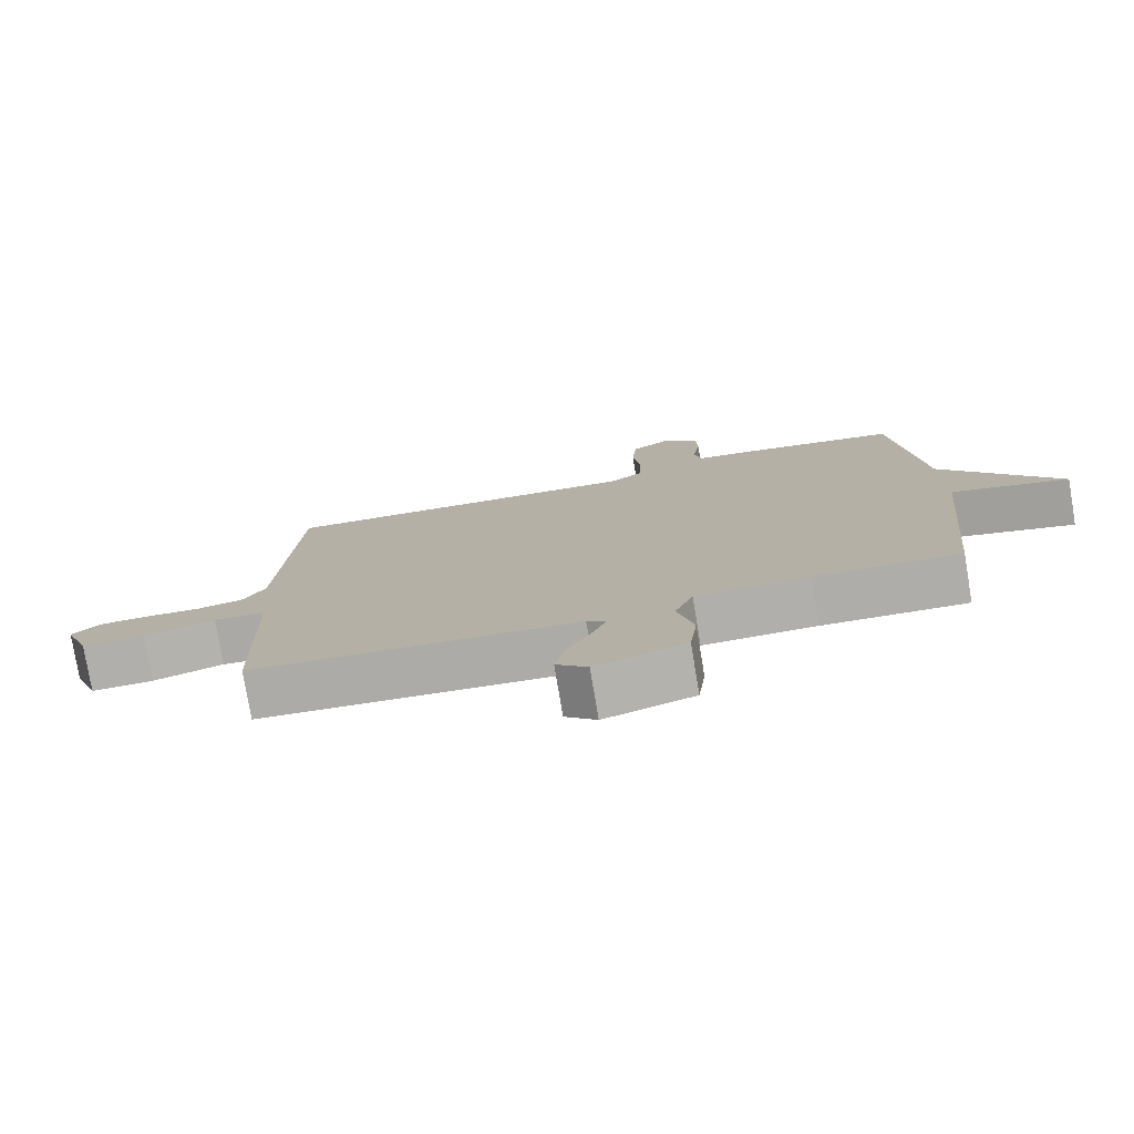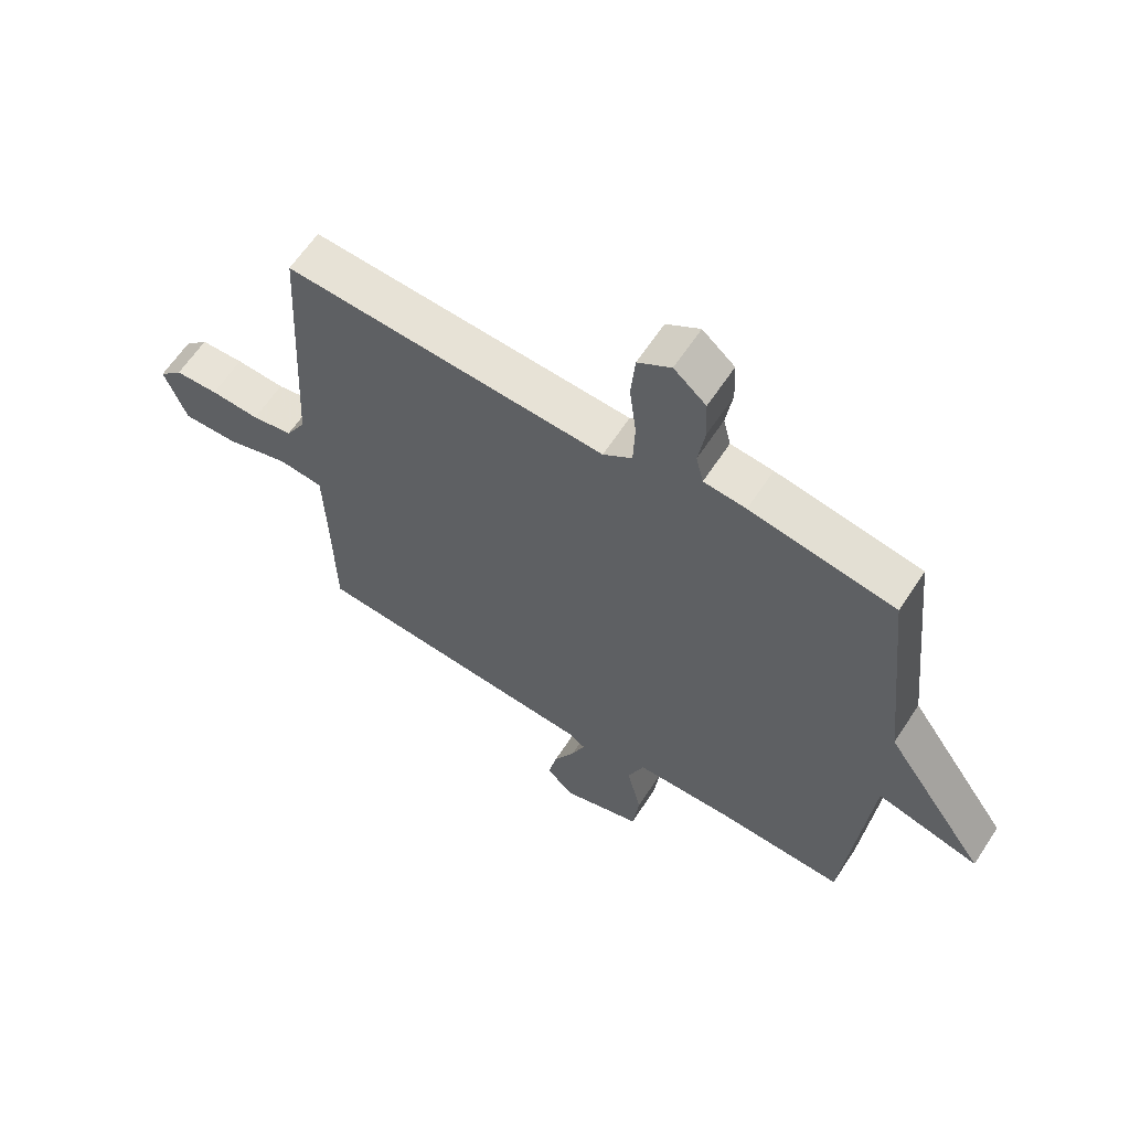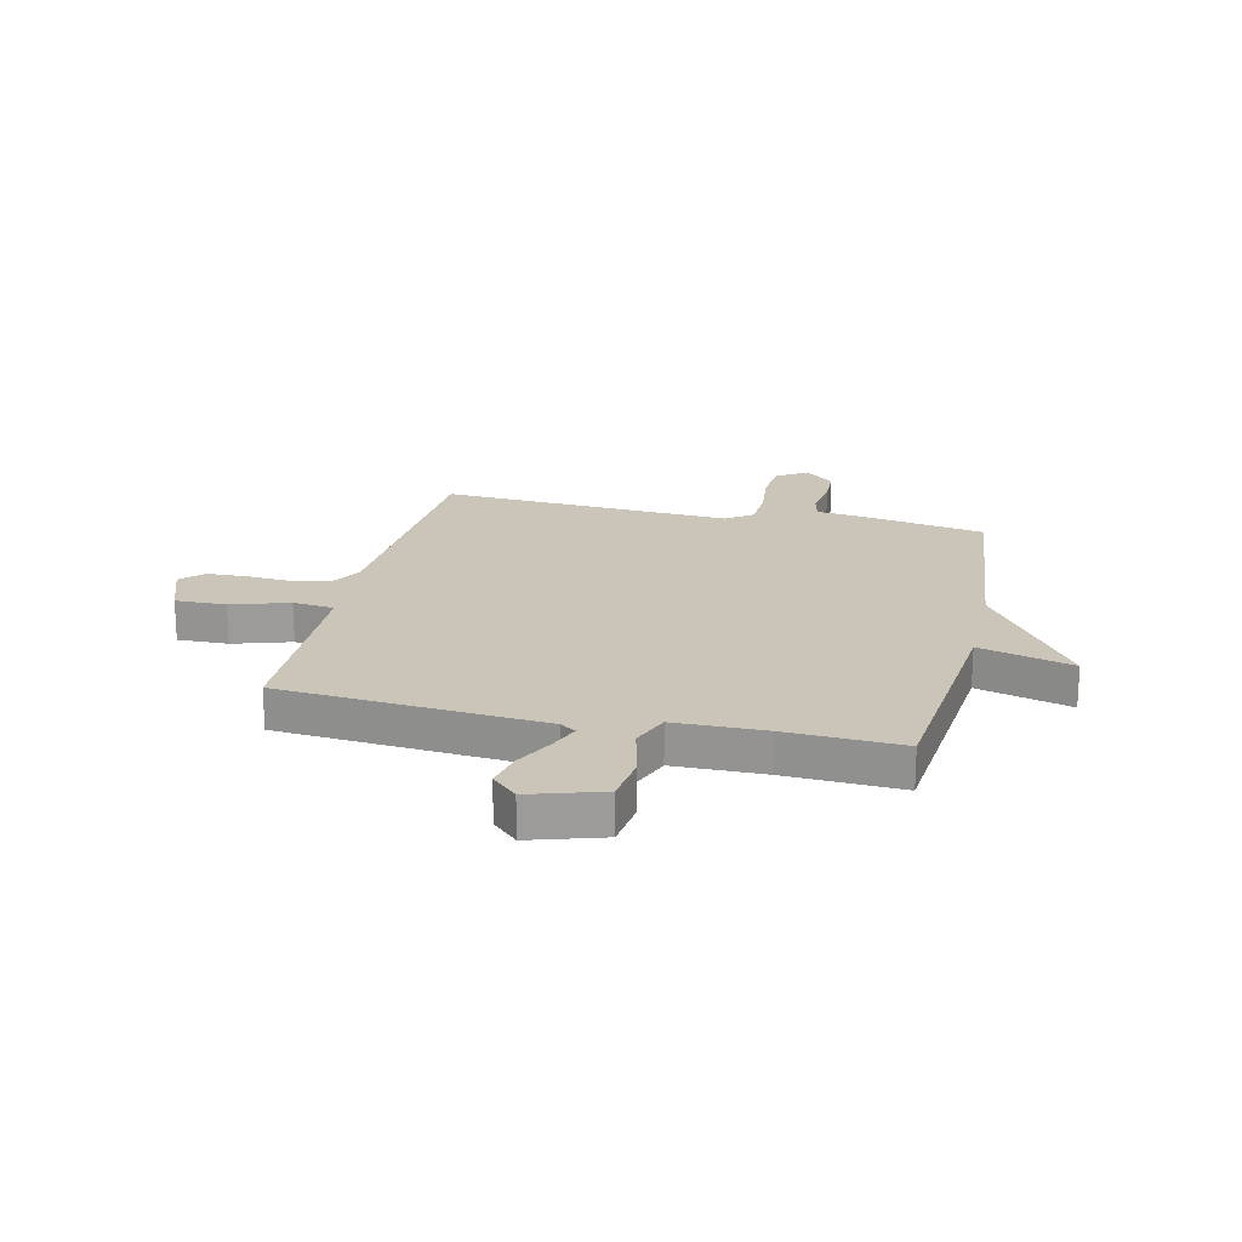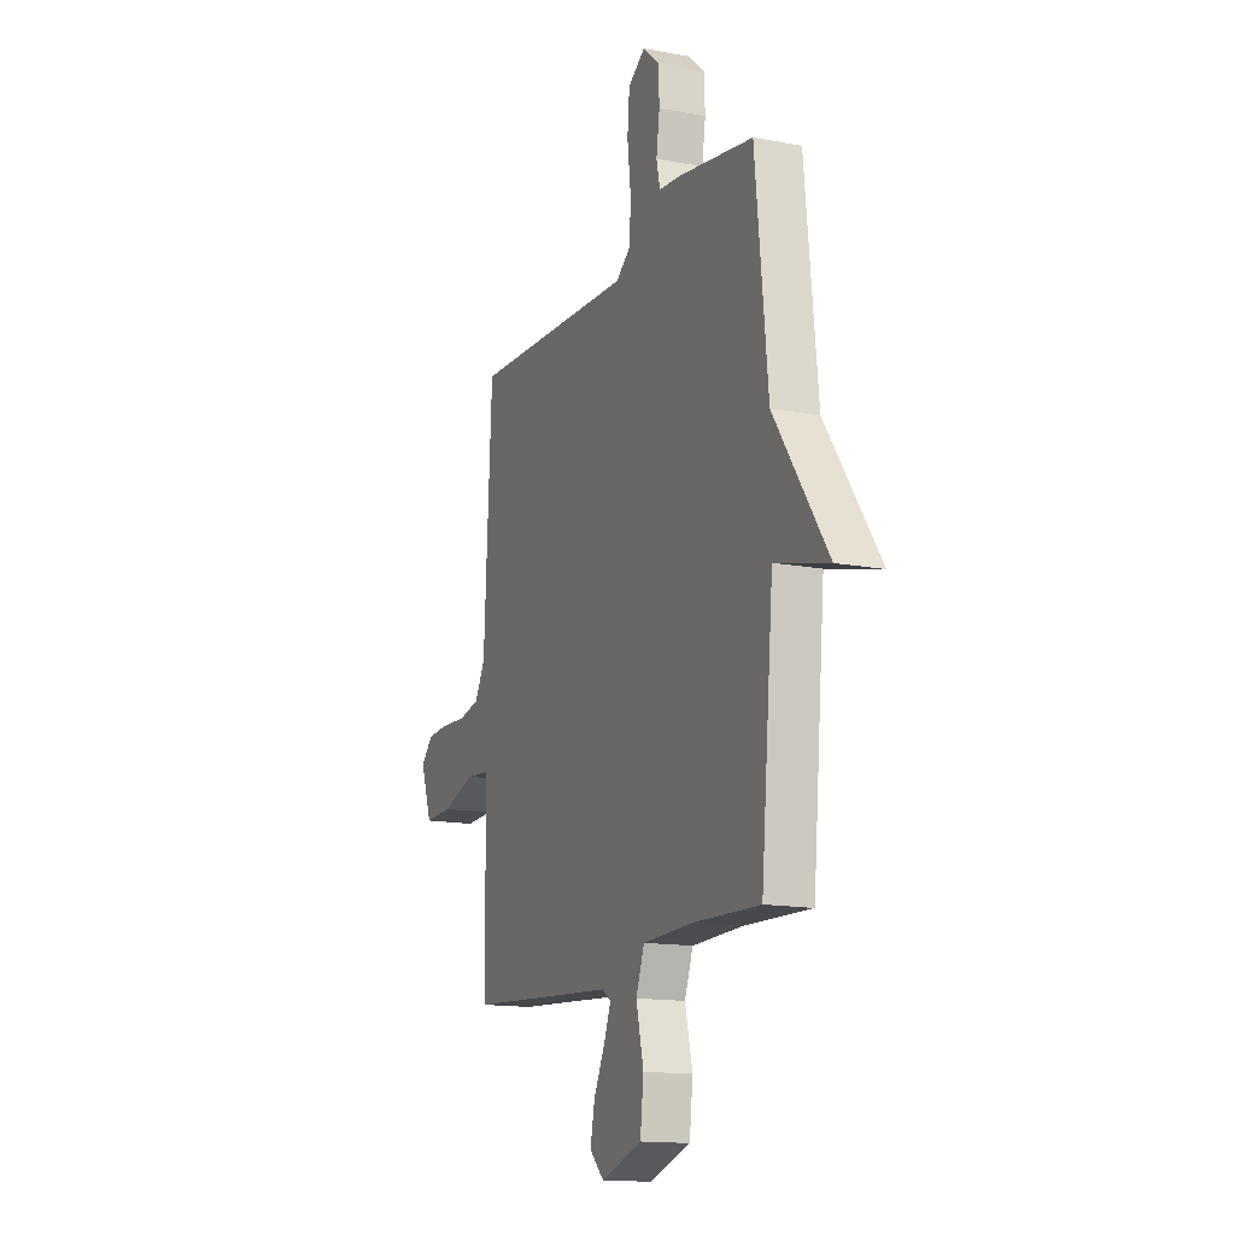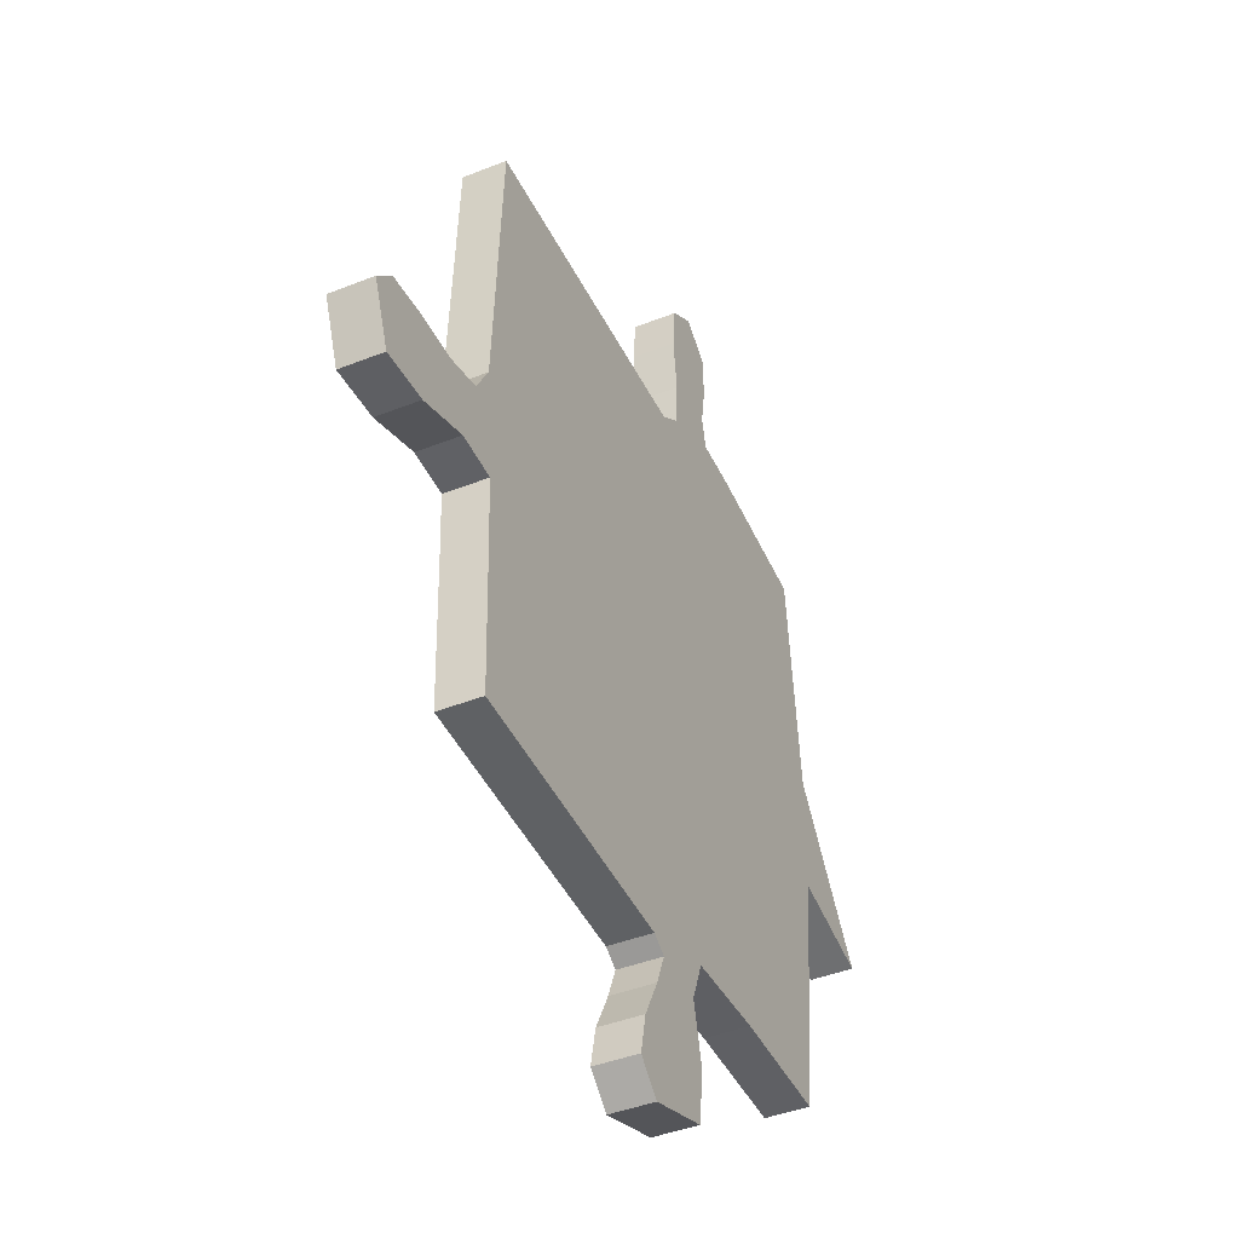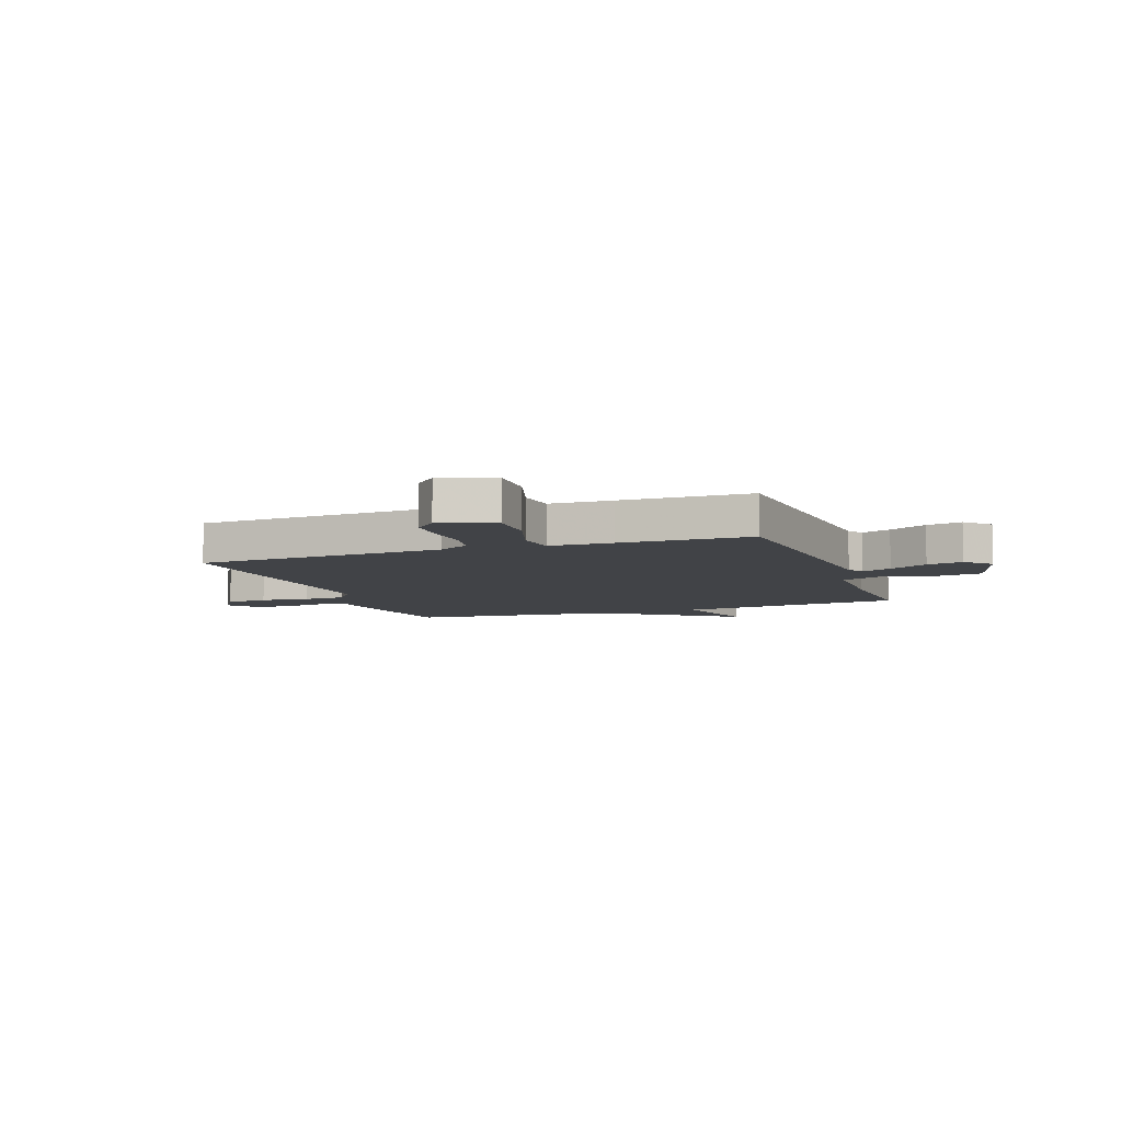
<metadata>
{"format":"obj","ext":"obj","renderer":"f3d","projection":"perspective","resolution":1024,"background":"white","views":[{"elev":-77.9,"azim":-170.5,"up":"+Z"},{"elev":62.3,"azim":-146.9,"up":"+Z"},{"elev":20.5,"azim":-166.9,"up":"+Y"},{"elev":-14.8,"azim":-112.0,"up":"+Z"},{"elev":-41.9,"azim":115.6,"up":"+Z"},{"elev":-7.2,"azim":109.8,"up":"+Y"}]}
</metadata>
<code>
v -0.5 0.07 -0.5
v -0.54 0.07 -0.082
v -0.71 0.07 -0.127
v -0.54 0.07 0.118
v -0.5 0.07 0.5
v -0.26 0.07 0.542
v -0.19 0.07 0.549
v -0.178 0.07 0.6
v -0.189 0.07 0.672
v -0.186 0.07 0.742
v -0.133 0.07 0.788
v -0.078 0.07 0.753
v -0.071 0.07 0.675
v -0.082 0.07 0.584
v -0.079 0.07 0.506
v -0.031 0.07 0.471
v 0.5 0.07 0.5
v 0.525 0.07 0.04
v 0.558 0.07 -0.018
v 0.626 0.07 -0.031
v 0.707 0.07 -0.026
v 0.779 0.07 -0.029
v 0.818 0.07 -0.068
v 0.781 0.07 -0.168
v 0.689 0.07 -0.166
v 0.585 0.07 -0.133
v 0.51 0.07 -0.141
v 0.506 0.07 -0.259
v 0.5 0.07 -0.5
v 0.022 0.07 -0.537
v -0.007 0.07 -0.556
v 0.015 0.07 -0.611
v 0.051 0.07 -0.682
v 0.065 0.07 -0.749
v 0.019 0.07 -0.793
v -0.112 0.07 -0.752
v -0.123 0.07 -0.663
v -0.099 0.07 -0.564
v -0.126 0.07 -0.494
v -0.29 0.07 -0.491
v -0.5 0 -0.5
v -0.54 0 -0.082
v -0.71 0 -0.127
v -0.54 0 0.118
v -0.5 0 0.5
v -0.26 0 0.542
v -0.19 0 0.549
v -0.178 0 0.6
v -0.189 0 0.672
v -0.186 0 0.742
v -0.133 0 0.788
v -0.078 0 0.753
v -0.071 0 0.675
v -0.082 0 0.584
v -0.079 0 0.506
v -0.031 0 0.471
v 0.5 0 0.5
v 0.525 0 0.04
v 0.558 0 -0.018
v 0.626 0 -0.031
v 0.707 0 -0.026
v 0.779 0 -0.029
v 0.818 0 -0.068
v 0.781 0 -0.168
v 0.689 0 -0.166
v 0.585 0 -0.133
v 0.51 0 -0.141
v 0.506 0 -0.259
v 0.5 0 -0.5
v 0.022 0 -0.537
v -0.007 0 -0.556
v 0.015 0 -0.611
v 0.051 0 -0.682
v 0.065 0 -0.749
v 0.019 0 -0.793
v -0.112 0 -0.752
v -0.123 0 -0.663
v -0.099 0 -0.564
v -0.126 0 -0.494
v -0.29 0 -0.491
f 36 37 38
f 35 36 38
f 34 35 38
f 33 34 38
f 32 33 38
f 31 32 38 39
f 30 31 39
f 28 29 30 39
f 27 28 39 40
f 24 25 26
f 23 24 26
f 22 23 26
f 21 22 26
f 20 21 26
f 19 20 26 27
f 40 1 2
f 27 40 2
f 19 27 2
f 18 19 2
f 12 13 14
f 11 12 14
f 10 11 14
f 9 10 14
f 8 9 14
f 7 8 14 15
f 7 15 16
f 6 7 16
f 5 6 16
f 4 5 16
f 4 16 17
f 3 4 17
f 2 3 17
f 2 17 18
f 78 77 76
f 78 76 75
f 78 75 74
f 78 74 73
f 78 73 72
f 79 78 72 71
f 79 71 70
f 79 70 69 68
f 80 79 68 67
f 66 65 64
f 66 64 63
f 66 63 62
f 66 62 61
f 66 61 60
f 67 66 60 59
f 42 41 80
f 42 80 67
f 42 67 59
f 42 59 58
f 54 53 52
f 54 52 51
f 54 51 50
f 54 50 49
f 54 49 48
f 55 54 48 47
f 56 55 47
f 56 47 46
f 56 46 45
f 56 45 44
f 57 56 44
f 57 44 43
f 57 43 42
f 58 57 42
f 1 41 42 2
f 2 42 43 3
f 3 43 44 4
f 4 44 45 5
f 5 45 46 6
f 6 46 47 7
f 7 47 48 8
f 8 48 49 9
f 9 49 50 10
f 10 50 51 11
f 11 51 52 12
f 12 52 53 13
f 13 53 54 14
f 14 54 55 15
f 15 55 56 16
f 16 56 57 17
f 17 57 58 18
f 18 58 59 19
f 19 59 60 20
f 20 60 61 21
f 21 61 62 22
f 22 62 63 23
f 23 63 64 24
f 24 64 65 25
f 25 65 66 26
f 26 66 67 27
f 27 67 68 28
f 28 68 69 29
f 29 69 70 30
f 30 70 71 31
f 31 71 72 32
f 32 72 73 33
f 33 73 74 34
f 34 74 75 35
f 35 75 76 36
f 36 76 77 37
f 37 77 78 38
f 38 78 79 39
f 39 79 80 40
f 40 80 41 1

</code>
